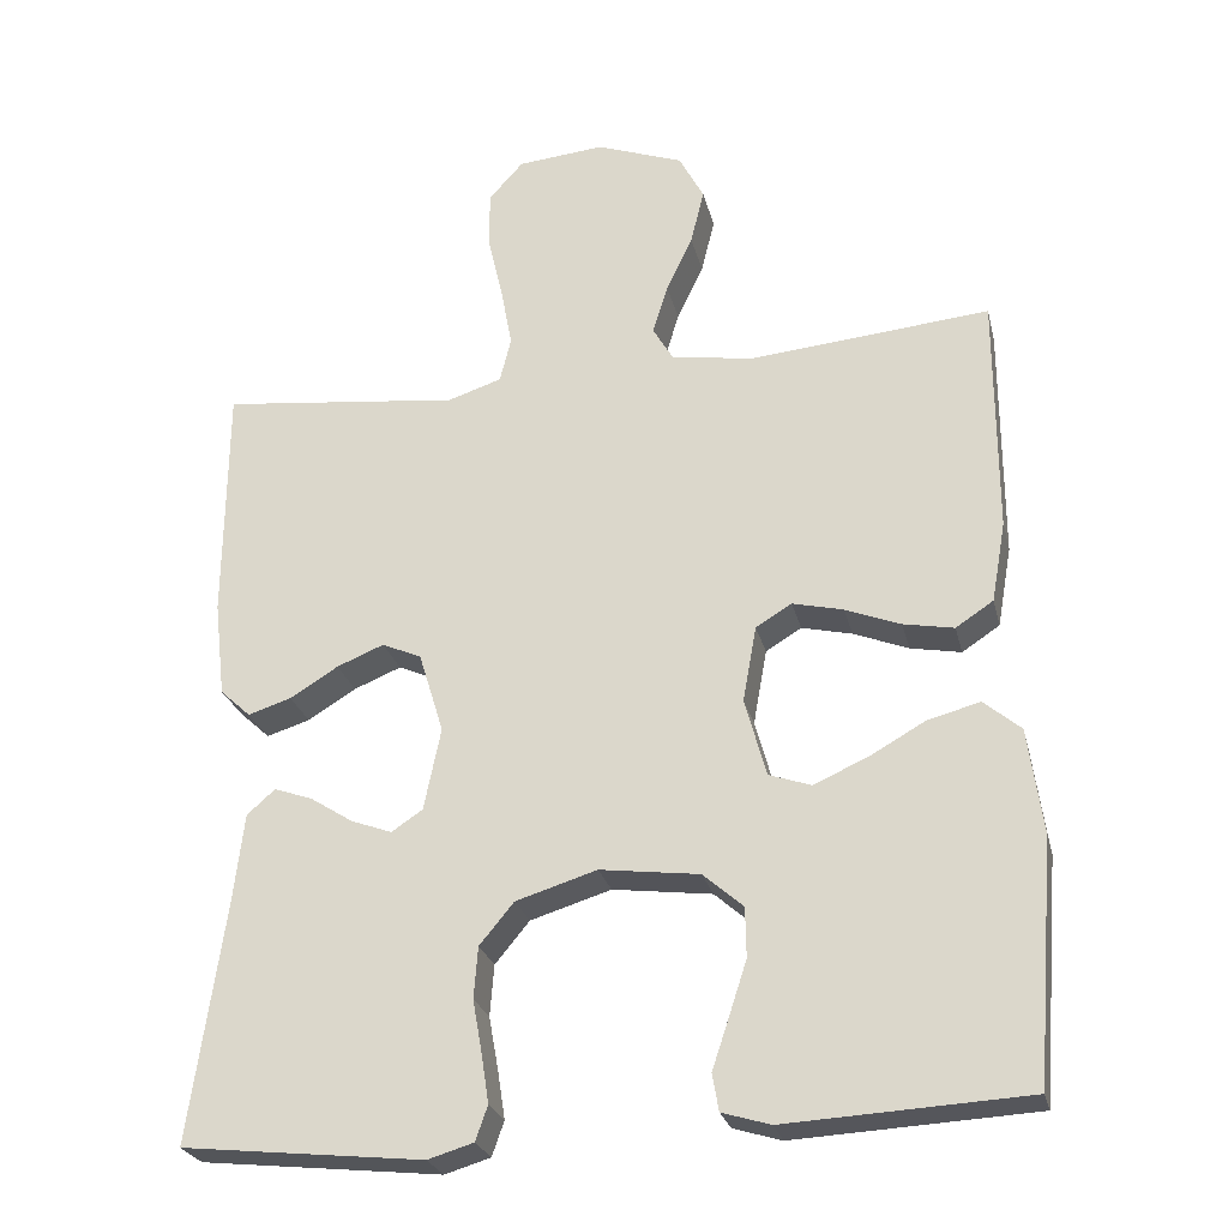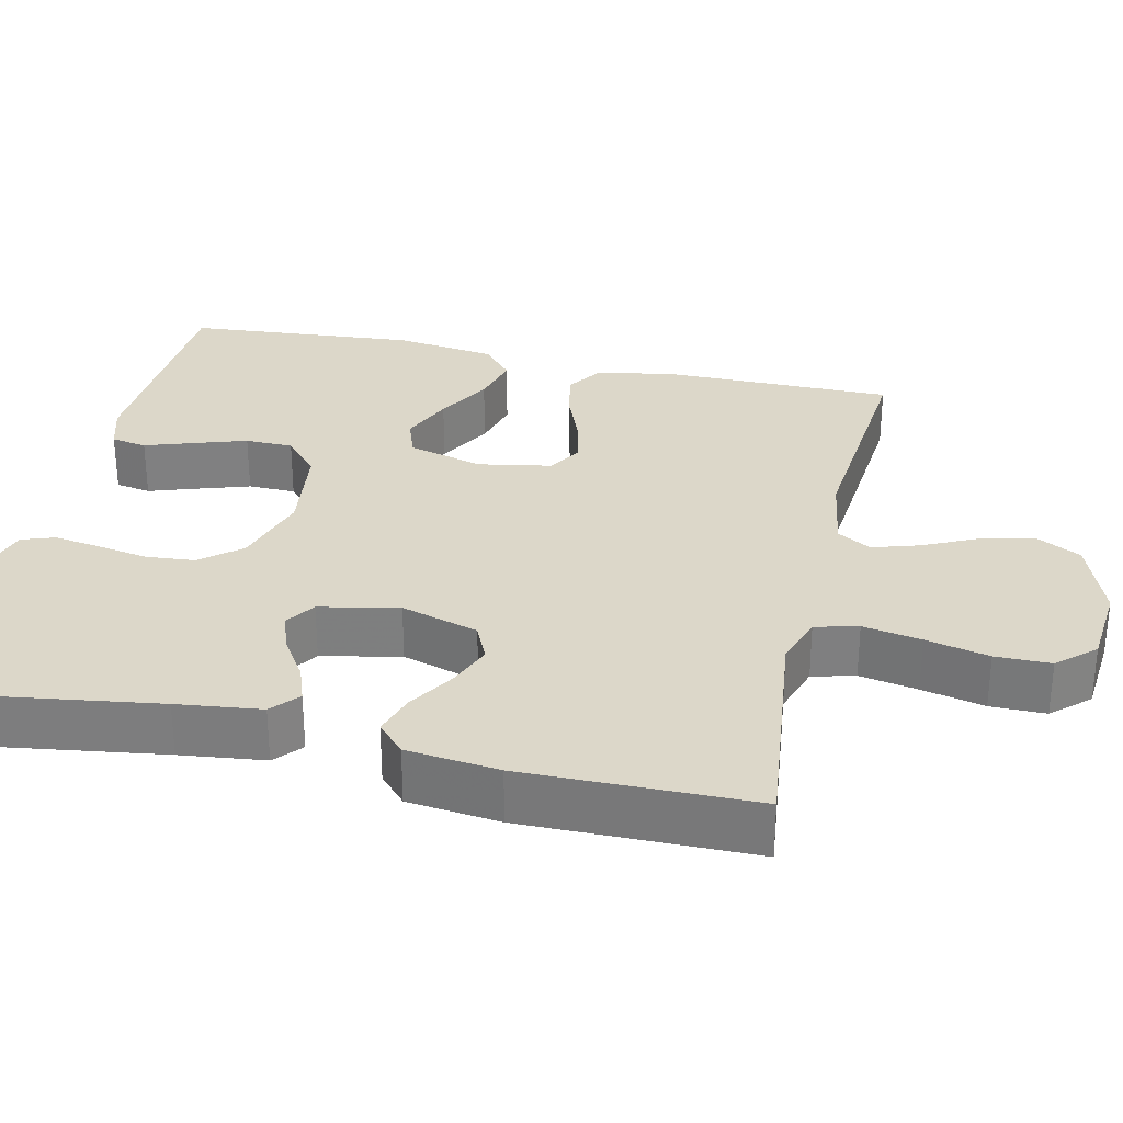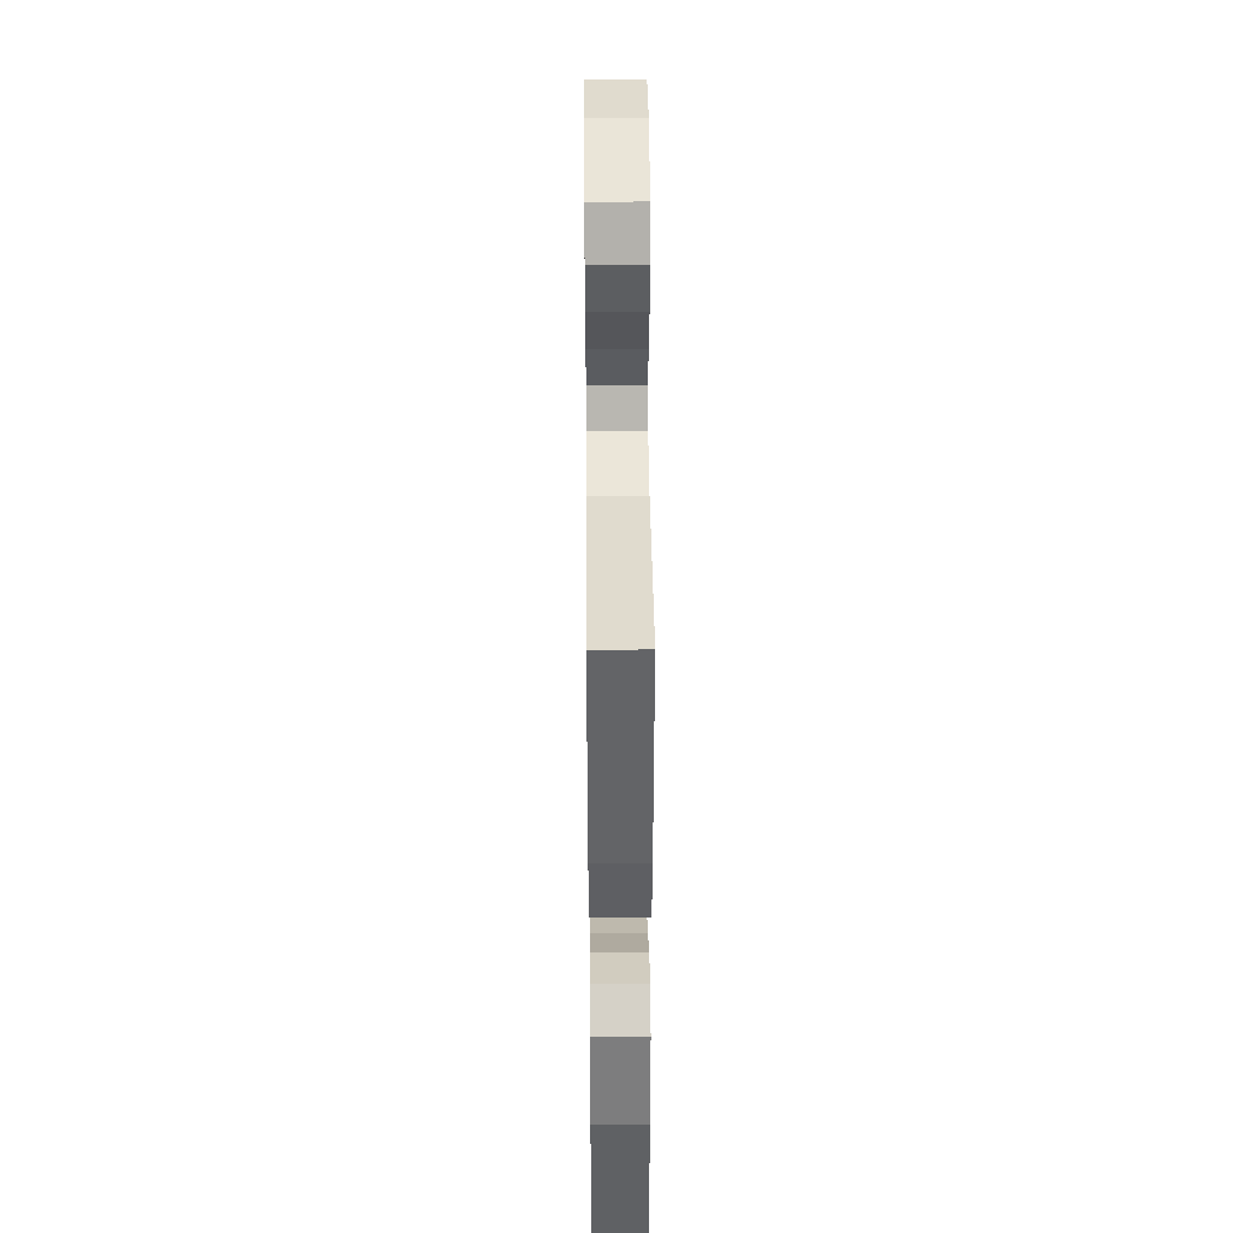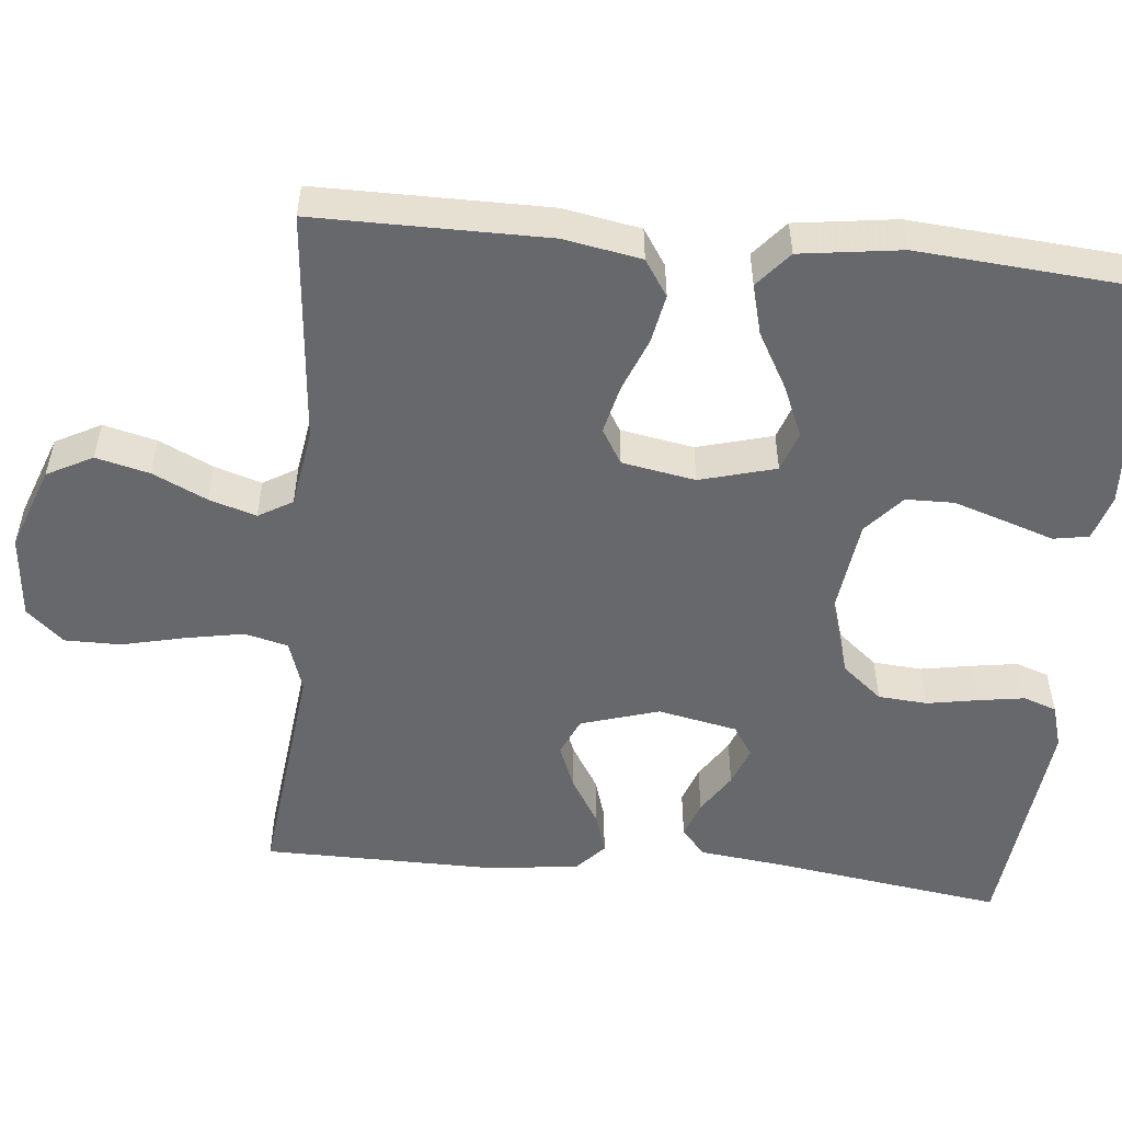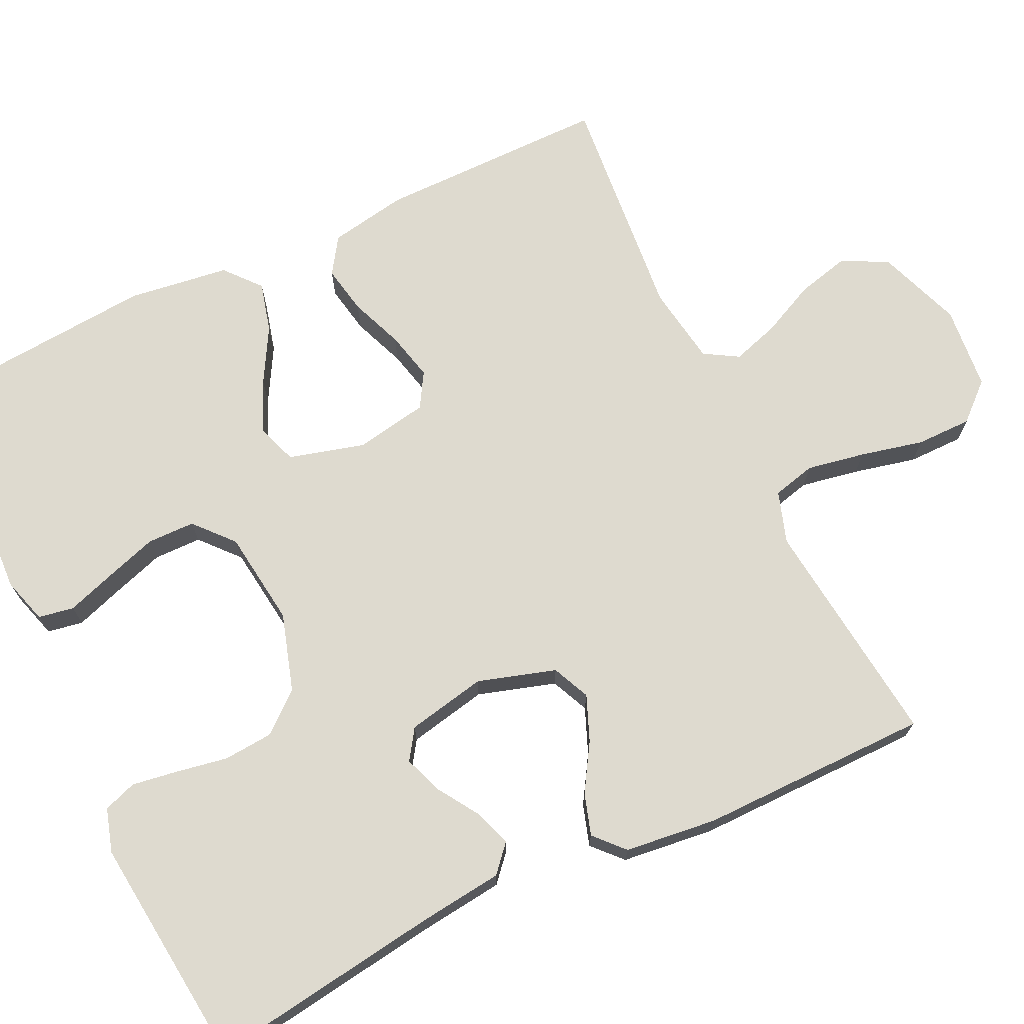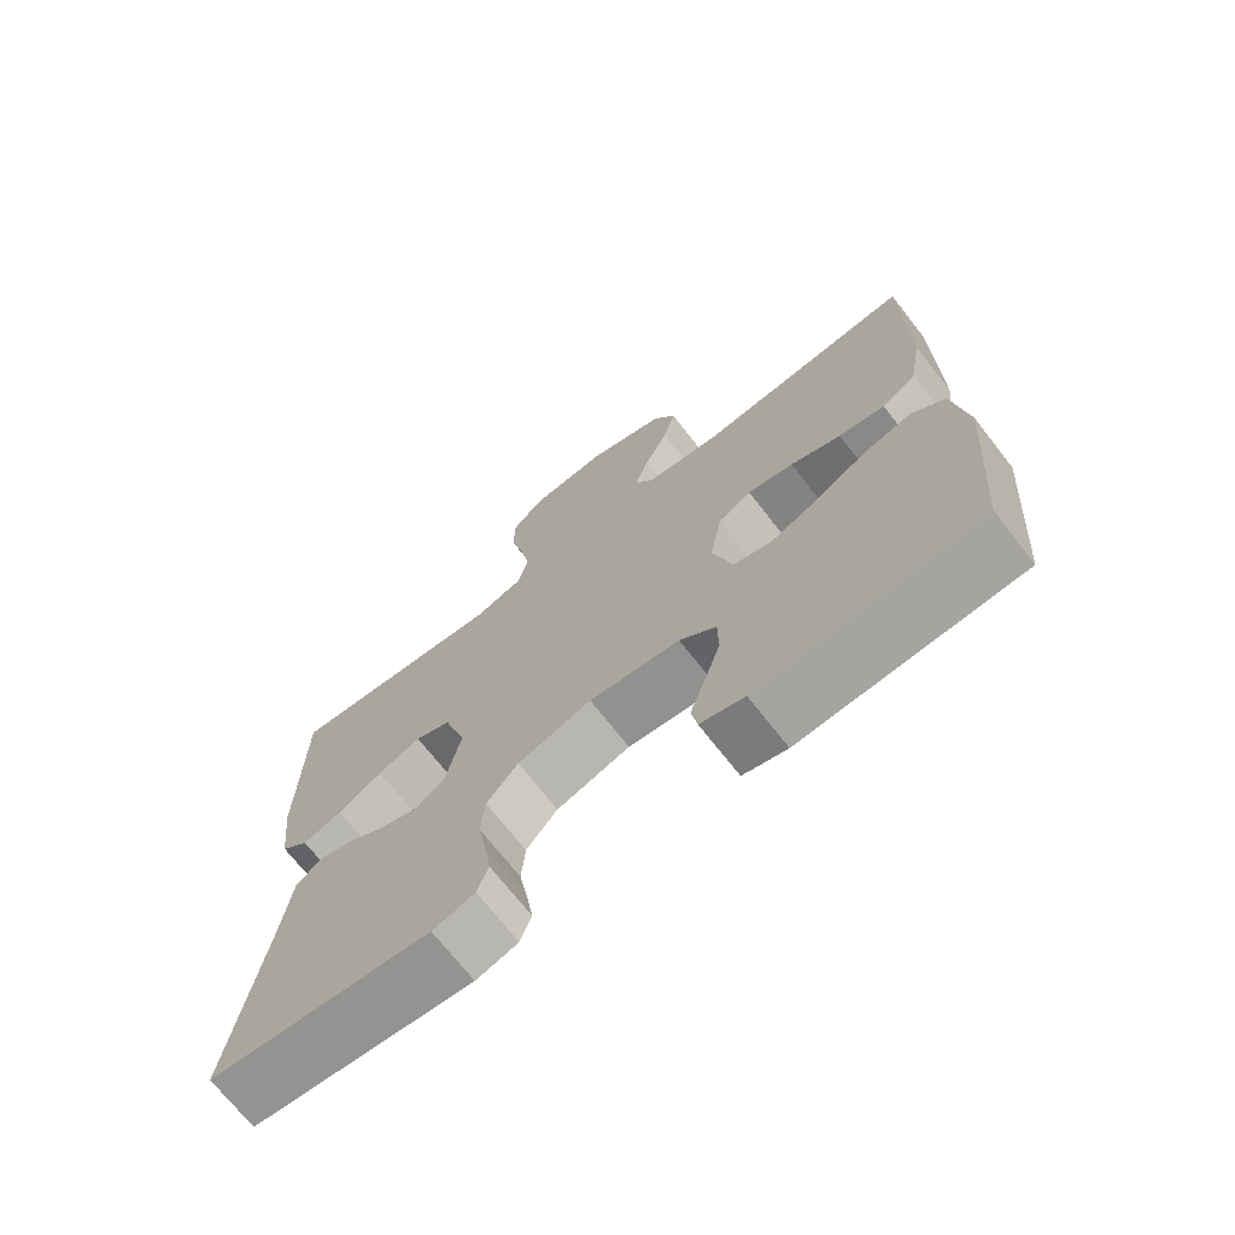
<metadata>
{"format":"obj","ext":"obj","renderer":"f3d","projection":"perspective","resolution":1024,"background":"white","views":[{"elev":-25.8,"azim":13.3,"up":"+Z"},{"elev":30.3,"azim":-77.4,"up":"+Y"},{"elev":38.8,"azim":89.5,"up":"+Z"},{"elev":-52.5,"azim":84.4,"up":"+Y"},{"elev":71.0,"azim":-115.5,"up":"+Y"},{"elev":-71.3,"azim":38.1,"up":"+Z"}]}
</metadata>
<code>
v 0.5 0.07 -0.5
v 0.2 0.07 -0.516
v 0.14 0.07 -0.498
v 0.132 0.07 -0.452
v 0.153 0.07 -0.389
v 0.175 0.07 -0.321
v 0.174 0.07 -0.259
v 0.124 0.07 -0.215
v 0 0.07 -0.199
v -0.101 0.07 -0.23
v -0.144 0.07 -0.282
v -0.149 0.07 -0.346
v -0.137 0.07 -0.413
v -0.128 0.07 -0.472
v -0.143 0.07 -0.515
v -0.2 0.07 -0.532
v -0.5 0.07 -0.5
v -0.457 0.07 -0.2
v -0.444 0.07 -0.09
v -0.409 0.07 -0.059
v -0.361 0.07 -0.076
v -0.308 0.07 -0.11
v -0.257 0.07 -0.129
v -0.218 0.07 -0.103
v -0.197 0.07 0
v -0.228 0.07 0.101
v -0.277 0.07 0.123
v -0.336 0.07 0.099
v -0.396 0.07 0.062
v -0.45 0.07 0.045
v -0.488 0.07 0.08
v -0.502 0.07 0.2
v -0.5 0.07 0.5
v -0.2 0.07 0.466
v -0.133 0.07 0.488
v -0.119 0.07 0.544
v -0.133 0.07 0.62
v -0.152 0.07 0.702
v -0.152 0.07 0.774
v -0.109 0.07 0.822
v 0 0.07 0.832
v 0.109 0.07 0.792
v 0.14 0.07 0.733
v 0.123 0.07 0.664
v 0.09 0.07 0.594
v 0.071 0.07 0.533
v 0.097 0.07 0.489
v 0.2 0.07 0.473
v 0.5 0.07 0.5
v 0.5 0.07 0.2
v 0.482 0.07 0.099
v 0.435 0.07 0.068
v 0.372 0.07 0.08
v 0.303 0.07 0.107
v 0.24 0.07 0.122
v 0.195 0.07 0.095
v 0.178 0.07 0
v 0.205 0.07 -0.098
v 0.257 0.07 -0.116
v 0.324 0.07 -0.087
v 0.395 0.07 -0.047
v 0.46 0.07 -0.03
v 0.506 0.07 -0.069
v 0.524 0.07 -0.2
v 0.5 0 -0.5
v 0.2 0 -0.516
v 0.14 0 -0.498
v 0.132 0 -0.452
v 0.153 0 -0.389
v 0.175 0 -0.321
v 0.174 0 -0.259
v 0.124 0 -0.215
v 0 0 -0.199
v -0.101 0 -0.23
v -0.144 0 -0.282
v -0.149 0 -0.346
v -0.137 0 -0.413
v -0.128 0 -0.472
v -0.143 0 -0.515
v -0.2 0 -0.532
v -0.5 0 -0.5
v -0.457 0 -0.2
v -0.444 0 -0.09
v -0.409 0 -0.059
v -0.361 0 -0.076
v -0.308 0 -0.11
v -0.257 0 -0.129
v -0.218 0 -0.103
v -0.197 0 0
v -0.228 0 0.101
v -0.277 0 0.123
v -0.336 0 0.099
v -0.396 0 0.062
v -0.45 0 0.045
v -0.488 0 0.08
v -0.502 0 0.2
v -0.5 0 0.5
v -0.2 0 0.466
v -0.133 0 0.488
v -0.119 0 0.544
v -0.133 0 0.62
v -0.152 0 0.702
v -0.152 0 0.774
v -0.109 0 0.822
v 0 0 0.832
v 0.109 0 0.792
v 0.14 0 0.733
v 0.123 0 0.664
v 0.09 0 0.594
v 0.071 0 0.533
v 0.097 0 0.489
v 0.2 0 0.473
v 0.5 0 0.5
v 0.5 0 0.2
v 0.482 0 0.099
v 0.435 0 0.068
v 0.372 0 0.08
v 0.303 0 0.107
v 0.24 0 0.122
v 0.195 0 0.095
v 0.178 0 0
v 0.205 0 -0.098
v 0.257 0 -0.116
v 0.324 0 -0.087
v 0.395 0 -0.047
v 0.46 0 -0.03
v 0.506 0 -0.069
v 0.524 0 -0.2
f 3 4 5
f 2 3 5
f 1 2 5
f 64 1 5
f 63 64 5
f 62 63 5
f 61 62 5
f 60 61 5
f 59 60 5 6
f 58 59 6 7
f 57 58 7 8
f 56 57 8 9
f 52 53 54
f 51 52 54
f 50 51 54
f 49 50 54
f 48 49 54
f 47 48 54 55
f 46 47 55 56
f 43 44 45
f 42 43 45
f 41 42 45
f 40 41 45
f 39 40 45
f 38 39 45
f 37 38 45
f 36 37 45 46
f 56 9 10
f 46 56 10
f 36 46 10
f 35 36 10
f 32 33 34
f 31 32 34
f 30 31 34
f 29 30 34
f 28 29 34
f 27 28 34 35
f 20 21 22
f 19 20 22
f 18 19 22
f 18 22 23
f 17 18 23
f 16 17 23
f 15 16 23
f 14 15 23
f 13 14 23
f 12 13 23
f 11 12 23 24
f 26 27 35
f 25 26 35 10
f 10 11 24 25
f 69 68 67
f 69 67 66
f 69 66 65
f 69 65 128
f 69 128 127
f 69 127 126
f 69 126 125
f 69 125 124
f 70 69 124 123
f 71 70 123 122
f 72 71 122 121
f 73 72 121 120
f 118 117 116
f 118 116 115
f 118 115 114
f 118 114 113
f 118 113 112
f 119 118 112 111
f 120 119 111 110
f 109 108 107
f 109 107 106
f 109 106 105
f 109 105 104
f 109 104 103
f 109 103 102
f 109 102 101
f 110 109 101 100
f 74 73 120
f 74 120 110
f 74 110 100
f 74 100 99
f 98 97 96
f 98 96 95
f 98 95 94
f 98 94 93
f 98 93 92
f 99 98 92 91
f 86 85 84
f 86 84 83
f 86 83 82
f 87 86 82
f 87 82 81
f 87 81 80
f 87 80 79
f 87 79 78
f 87 78 77
f 87 77 76
f 88 87 76 75
f 99 91 90
f 74 99 90 89
f 89 88 75 74
f 1 65 66 2
f 2 66 67 3
f 3 67 68 4
f 4 68 69 5
f 5 69 70 6
f 6 70 71 7
f 7 71 72 8
f 8 72 73 9
f 9 73 74 10
f 10 74 75 11
f 11 75 76 12
f 12 76 77 13
f 13 77 78 14
f 14 78 79 15
f 15 79 80 16
f 16 80 81 17
f 17 81 82 18
f 18 82 83 19
f 19 83 84 20
f 20 84 85 21
f 21 85 86 22
f 22 86 87 23
f 23 87 88 24
f 24 88 89 25
f 25 89 90 26
f 26 90 91 27
f 27 91 92 28
f 28 92 93 29
f 29 93 94 30
f 30 94 95 31
f 31 95 96 32
f 32 96 97 33
f 33 97 98 34
f 34 98 99 35
f 35 99 100 36
f 36 100 101 37
f 37 101 102 38
f 38 102 103 39
f 39 103 104 40
f 40 104 105 41
f 41 105 106 42
f 42 106 107 43
f 43 107 108 44
f 44 108 109 45
f 45 109 110 46
f 46 110 111 47
f 47 111 112 48
f 48 112 113 49
f 49 113 114 50
f 50 114 115 51
f 51 115 116 52
f 52 116 117 53
f 53 117 118 54
f 54 118 119 55
f 55 119 120 56
f 56 120 121 57
f 57 121 122 58
f 58 122 123 59
f 59 123 124 60
f 60 124 125 61
f 61 125 126 62
f 62 126 127 63
f 63 127 128 64
f 64 128 65 1

</code>
